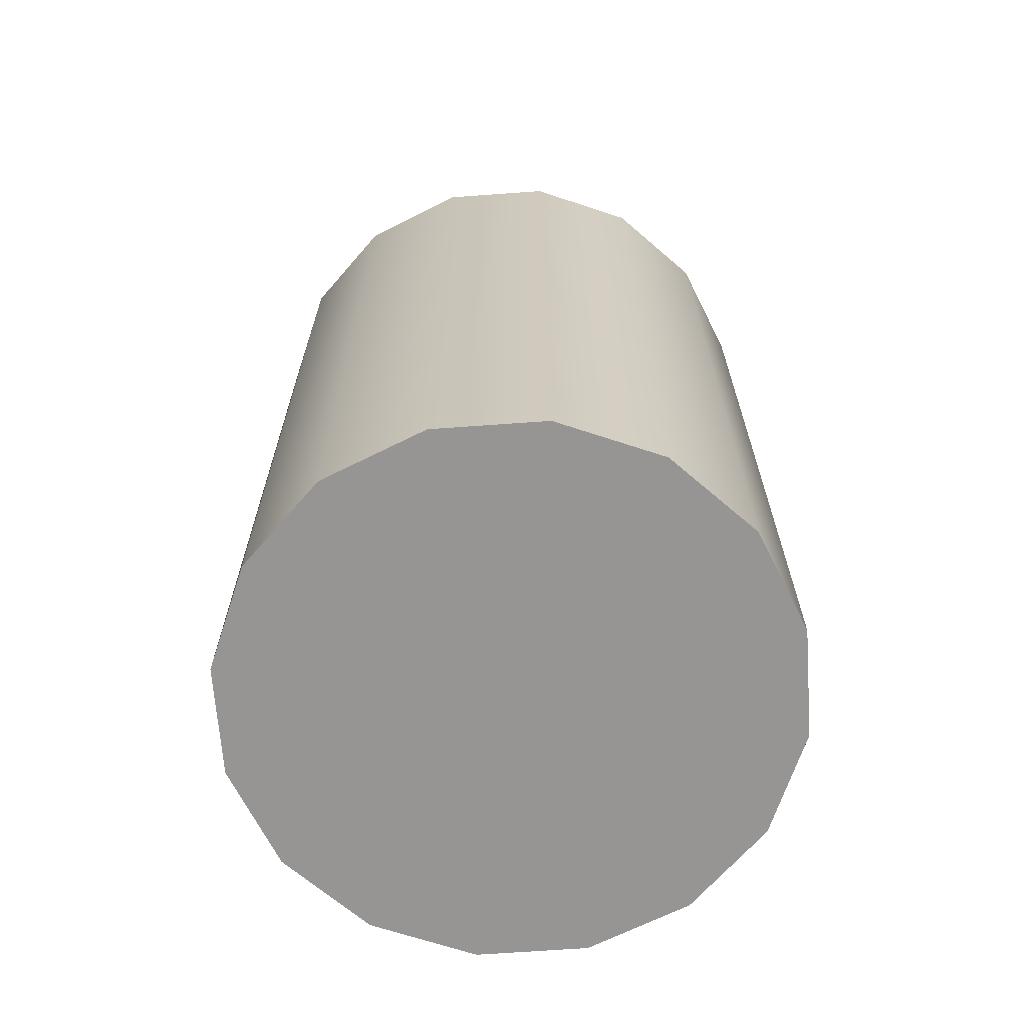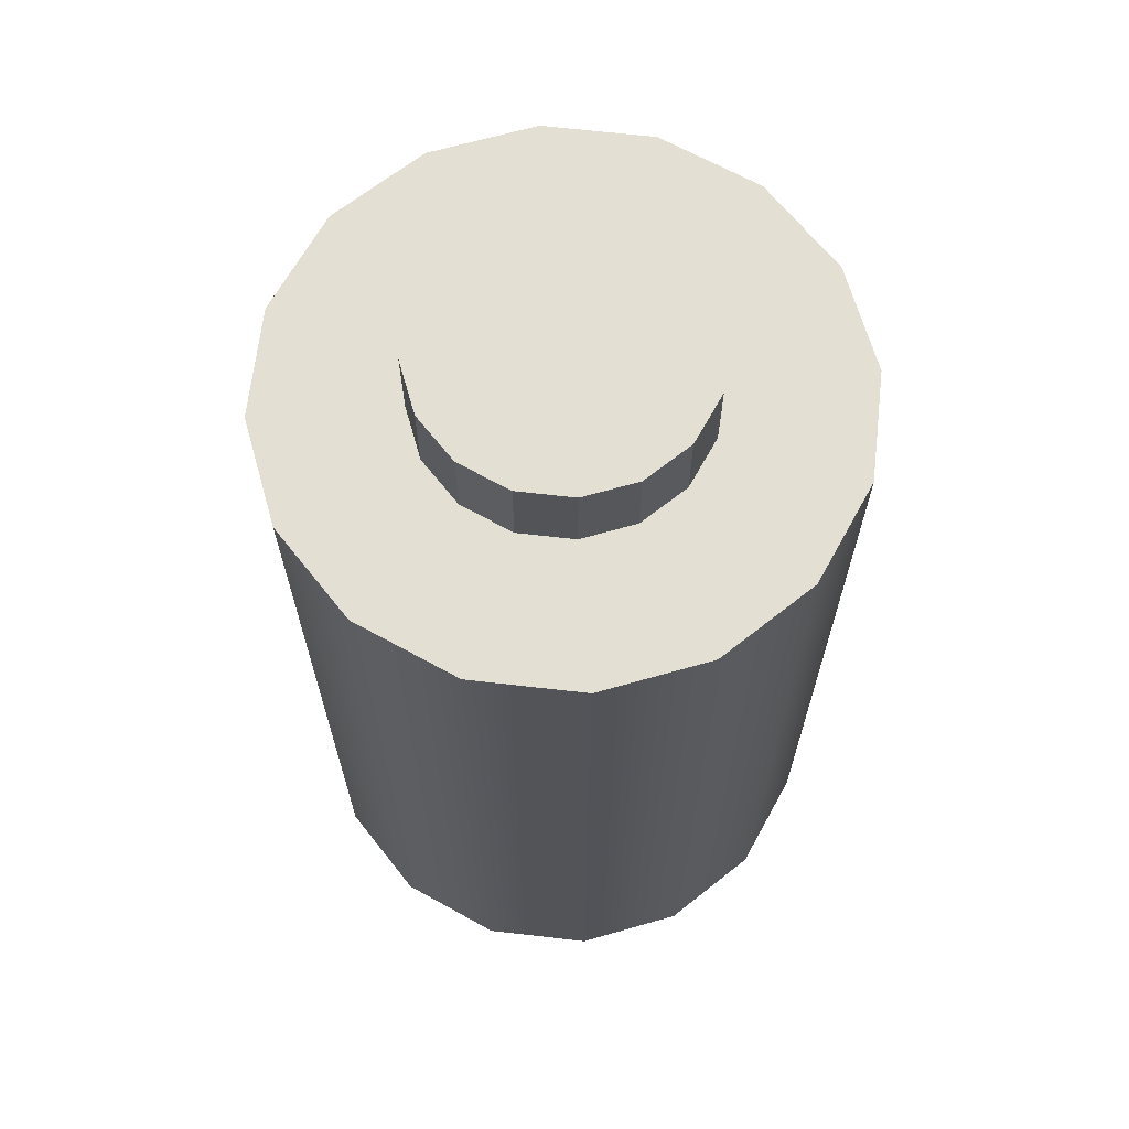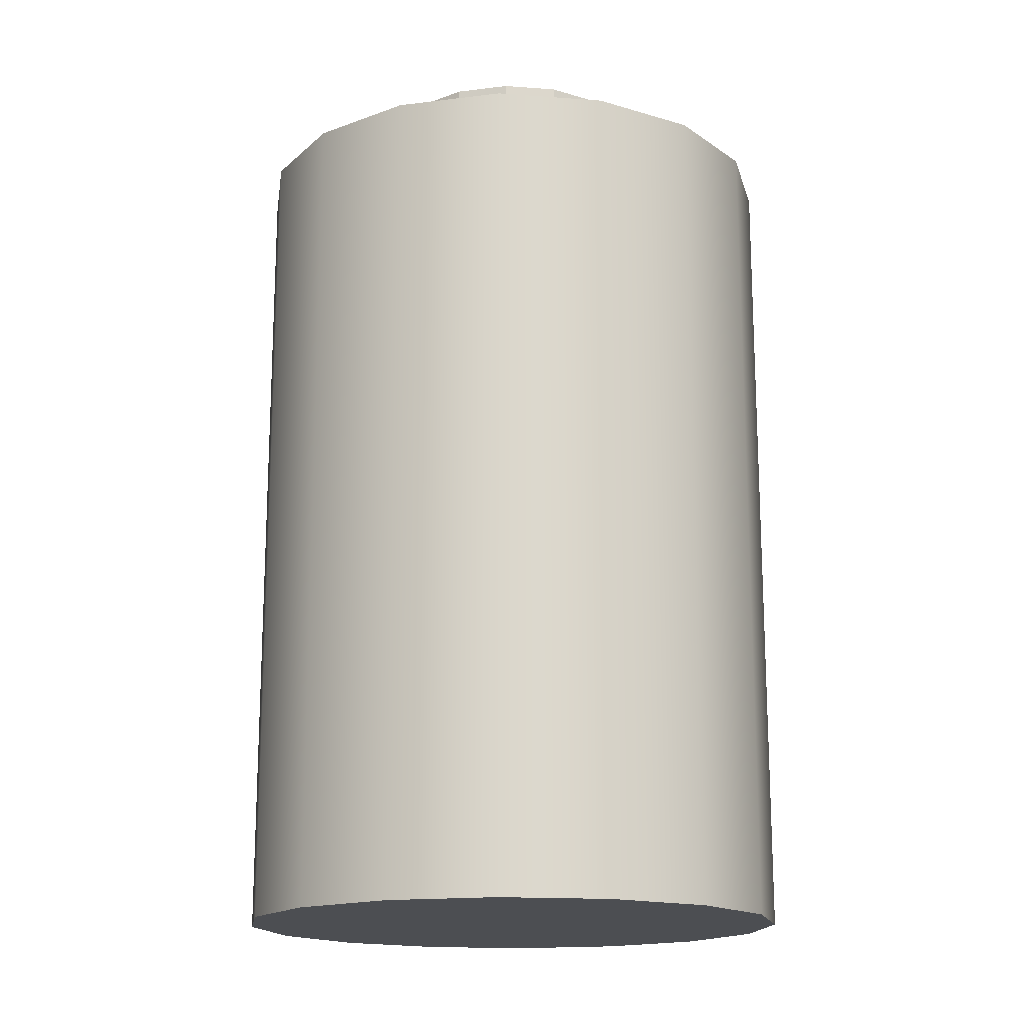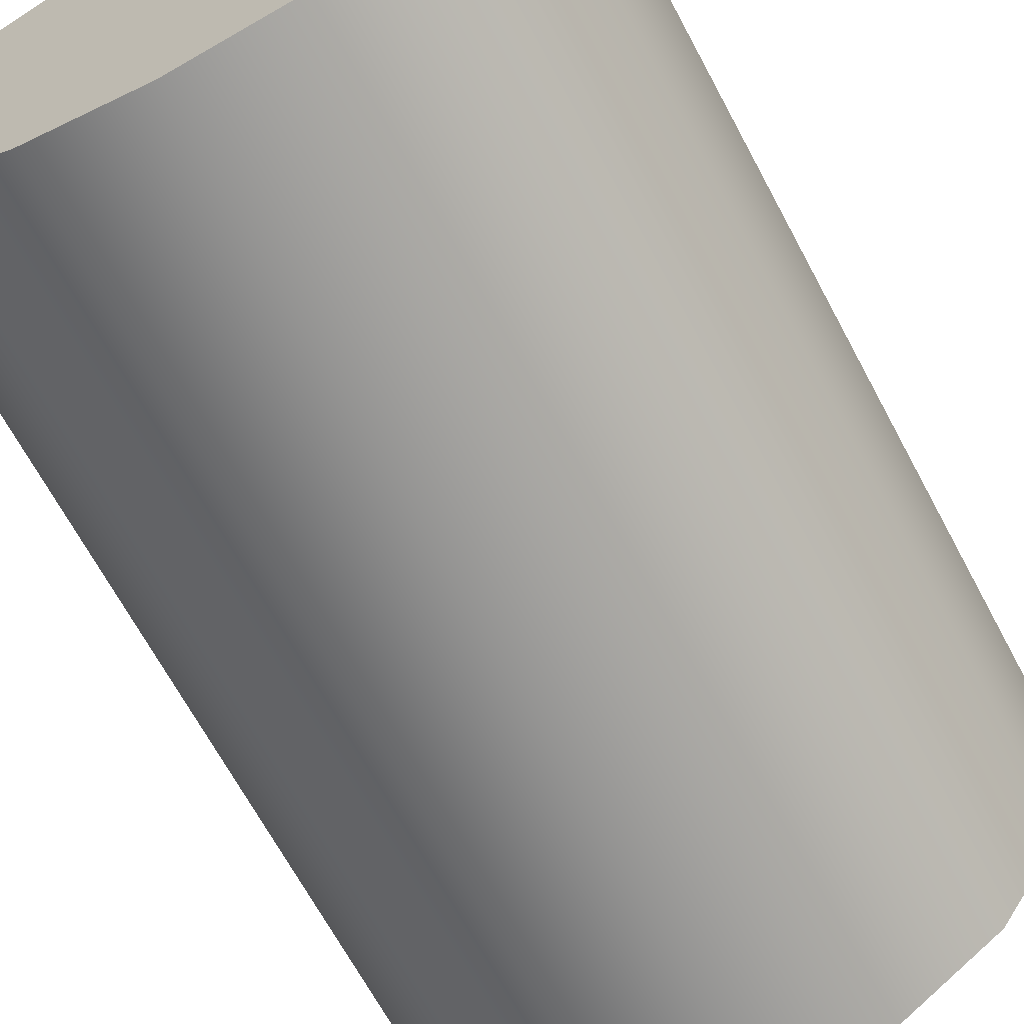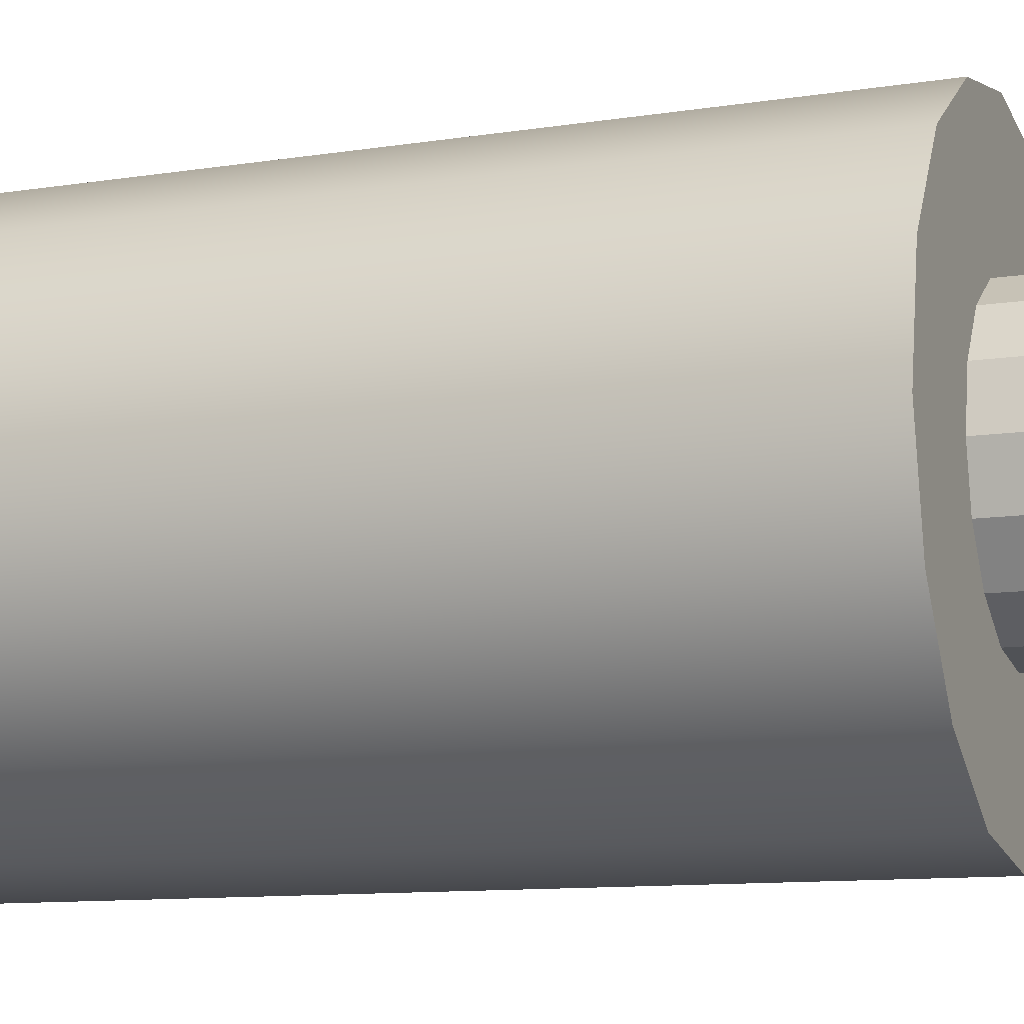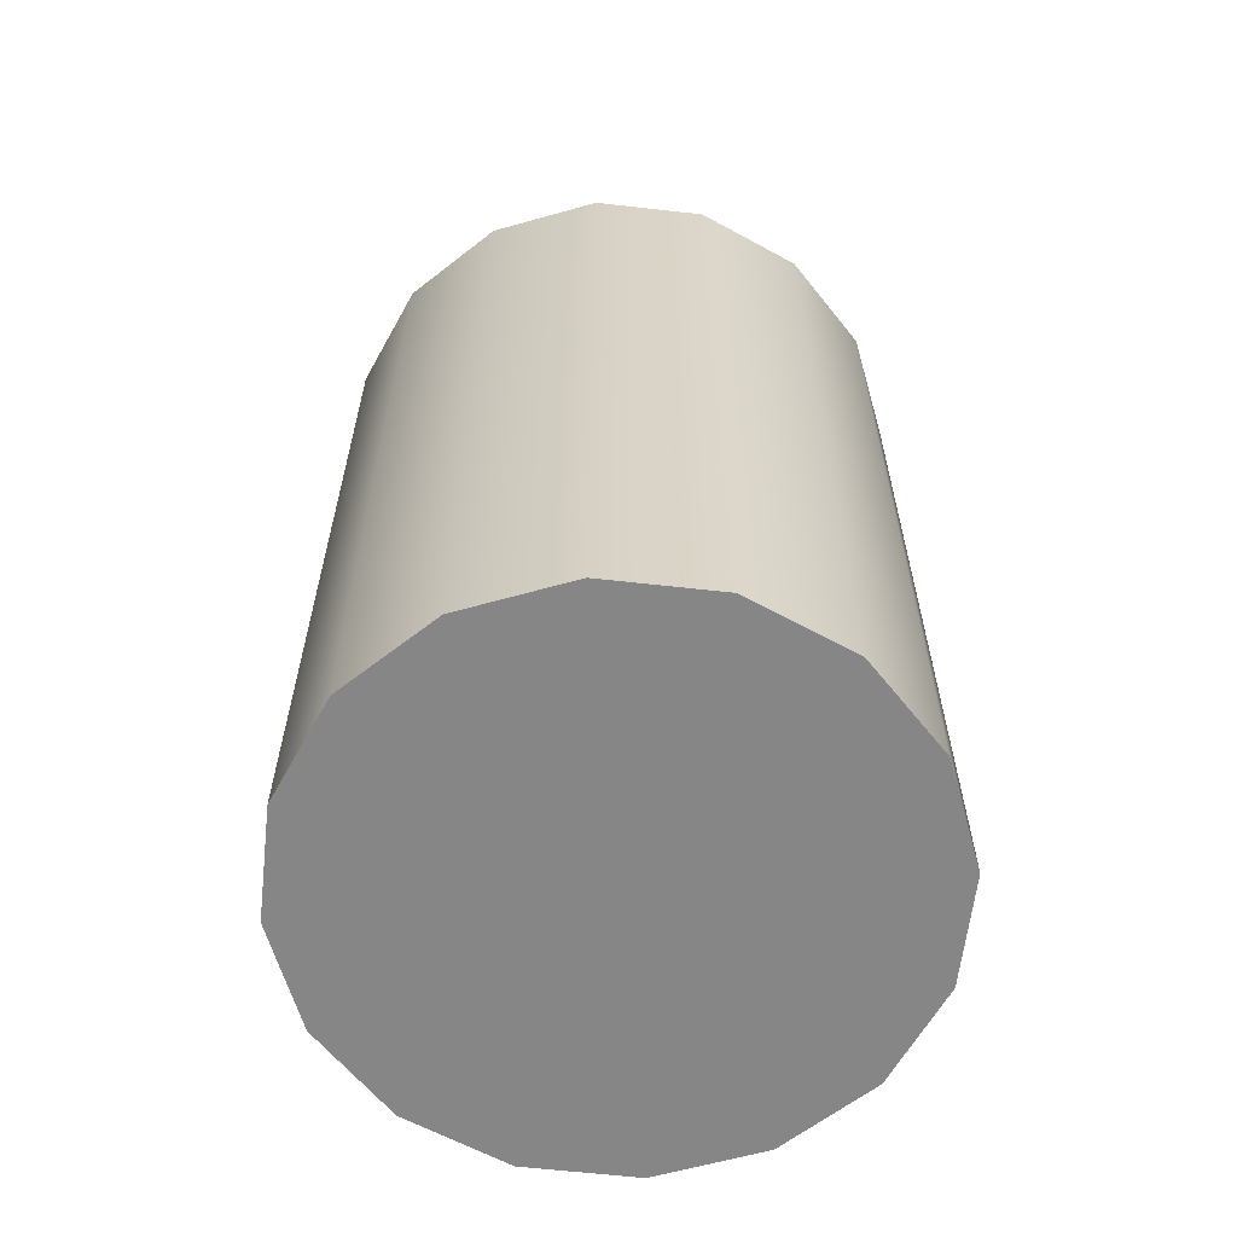
<metadata>
{"format":"obj","ext":"obj","renderer":"f3d","projection":"perspective","resolution":1024,"background":"white","views":[{"elev":-67.5,"azim":82.9,"up":"+Y"},{"elev":66.7,"azim":17.8,"up":"+Y"},{"elev":-16.7,"azim":137.8,"up":"+Y"},{"elev":-66.9,"azim":28.1,"up":"+Z"},{"elev":-10.7,"azim":111.6,"up":"+Z"},{"elev":-62.0,"azim":-85.3,"up":"+Y"}]}
</metadata>
<code>
v  10 0 -0
v  9.239 0 -3.827
v  9.239 30 -3.827
v  10 30 -0
v  7.071 0 -7.071
v  7.071 30 -7.071
v  3.827 0 -9.239
v  3.827 30 -9.239
v  -0 0 -10
v  -0 30 -10
v  -3.827 0 -9.239
v  -3.827 30 -9.239
v  -7.071 0 -7.071
v  -7.071 30 -7.071
v  -9.239 0 -3.827
v  -9.239 30 -3.827
v  -10 0 -0
v  -10 30 -0
v  -9.239 0 3.827
v  -9.239 30 3.827
v  -7.071 0 7.071
v  -7.071 30 7.071
v  -3.827 0 9.239
v  -3.827 30 9.239
v  0 0 10
v  0 30 10
v  3.827 0 9.239
v  3.827 30 9.239
v  7.071 0 7.071
v  7.071 30 7.071
v  9.239 0 3.827
v  9.239 30 3.827
v  5 0 -0
v  4.619 0 -1.913
v  3.535 0 -3.535
v  1.913 0 -4.619
v  -0 0 -5
v  -1.913 0 -4.619
v  -3.535 0 -3.535
v  -4.619 0 -1.913
v  -5 0 -0
v  -4.619 0 1.913
v  -3.535 0 3.535
v  -1.913 0 4.619
v  0 0 5
v  1.913 0 4.619
v  3.535 0 3.535
v  4.619 0 1.913
v  0 0 -0
v  4.619 30 -1.913
v  5 30 -0
v  3.535 30 -3.535
v  1.913 30 -4.619
v  -0 30 -5
v  -1.913 30 -4.619
v  -3.535 30 -3.535
v  -4.619 30 -1.913
v  -5 30 -0
v  -4.619 30 1.913
v  -3.535 30 3.535
v  -1.913 30 4.619
v  0 30 5
v  1.913 30 4.619
v  3.535 30 3.535
v  4.619 30 1.913
v  5 33 -0
v  4.619 33 -1.913
v  0 33 -0
v  3.535 33 -3.535
v  1.913 33 -4.619
v  -0 33 -5
v  -1.913 33 -4.619
v  -3.535 33 -3.535
v  -4.619 33 -1.913
v  -5 33 -0
v  -4.619 33 1.913
v  -3.535 33 3.535
v  -1.913 33 4.619
v  0 33 5
v  1.913 33 4.619
v  3.535 33 3.535
v  4.619 33 1.913
g Cylinder001
f 1 2 3 4
f 2 5 6 3
f 5 7 8 6
f 7 9 10 8
f 9 11 12 10
f 11 13 14 12
f 13 15 16 14
f 15 17 18 16
f 17 19 20 18
f 19 21 22 20
f 21 23 24 22
f 23 25 26 24
f 25 27 28 26
f 27 29 30 28
f 29 31 32 30
f 31 1 4 32
f 2 1 33 34
f 5 2 34 35
f 7 5 35 36
f 9 7 36 37
f 11 9 37 38
f 13 11 38 39
f 15 13 39 40
f 17 15 40 41
f 19 17 41 42
f 21 19 42 43
f 23 21 43 44
f 25 23 44 45
f 27 25 45 46
f 29 27 46 47
f 31 29 47 48
f 1 31 48 33
f 34 33 49
f 35 34 49
f 36 35 49
f 37 36 49
f 38 37 49
f 39 38 49
f 40 39 49
f 41 40 49
f 42 41 49
f 43 42 49
f 44 43 49
f 45 44 49
f 46 45 49
f 47 46 49
f 48 47 49
f 33 48 49
f 4 3 50 51
f 3 6 52 50
f 6 8 53 52
f 8 10 54 53
f 10 12 55 54
f 12 14 56 55
f 14 16 57 56
f 16 18 58 57
f 18 20 59 58
f 20 22 60 59
f 22 24 61 60
f 24 26 62 61
f 26 28 63 62
f 28 30 64 63
f 30 32 65 64
f 32 4 51 65
f 66 67 68
f 67 69 68
f 69 70 68
f 70 71 68
f 71 72 68
f 72 73 68
f 73 74 68
f 74 75 68
f 75 76 68
f 76 77 68
f 77 78 68
f 78 79 68
f 79 80 68
f 80 81 68
f 81 82 68
f 82 66 68
f 51 50 67 66
f 50 52 69 67
f 52 53 70 69
f 53 54 71 70
f 54 55 72 71
f 55 56 73 72
f 56 57 74 73
f 57 58 75 74
f 58 59 76 75
f 59 60 77 76
f 60 61 78 77
f 61 62 79 78
f 62 63 80 79
f 63 64 81 80
f 64 65 82 81
f 65 51 66 82

</code>
